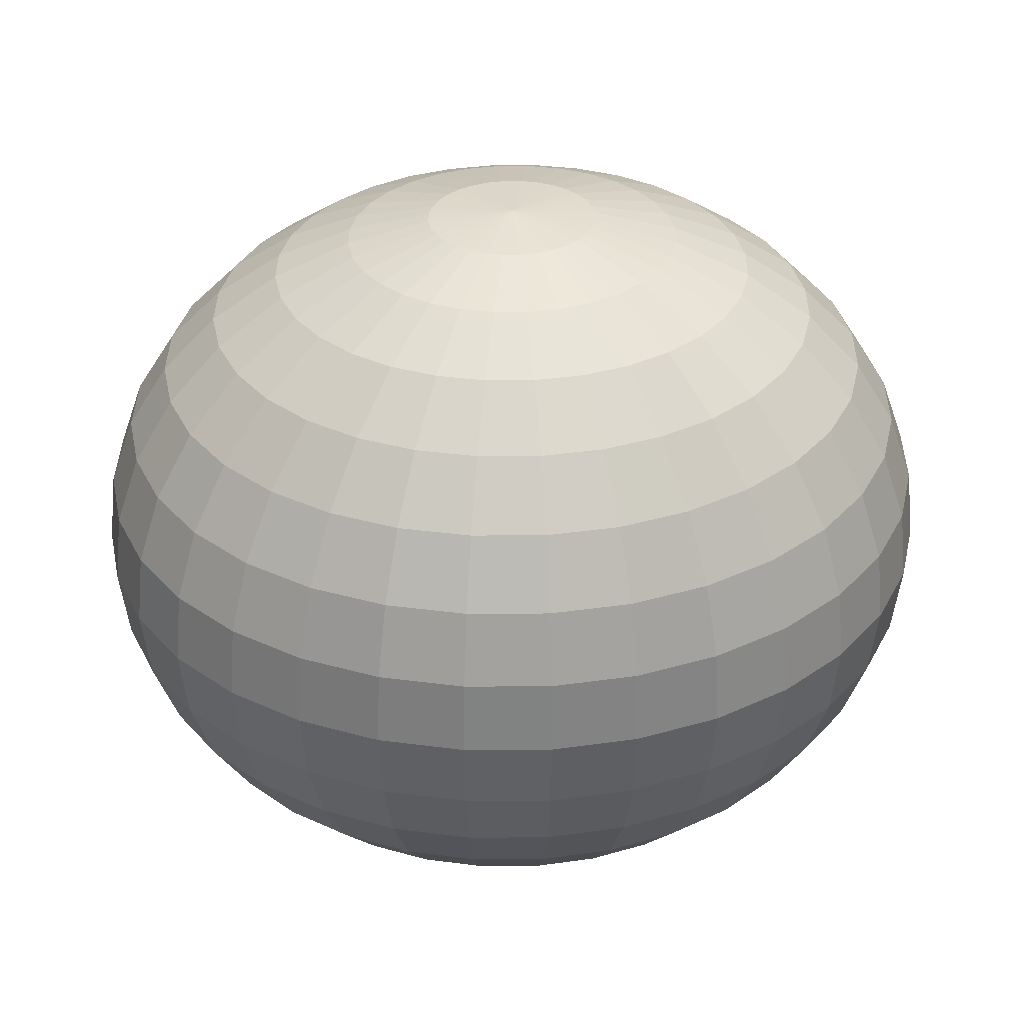
<metadata>
{"format":"obj","ext":"obj","renderer":"f3d","projection":"perspective","resolution":1024,"background":"white","views":[{"elev":35.4,"azim":-5.6,"up":"+Y"}]}
</metadata>
<code>
o Sphere_Sphere.005_Sphere_Sphere.008
v 2.787 0.5608 0.84
v 2.785 0.58 0.84
v 2.787 0.58 0.8195
v 2.79 0.5608 0.8199
v 2.856 0.671 0.84
v 2.878 0.6766 0.84
v 2.878 0.6766 0.836
v 2.857 0.671 0.8322
v 2.794 0.5423 0.84
v 2.796 0.5423 0.8211
v 2.836 0.6619 0.84
v 2.837 0.6619 0.8286
v 2.804 0.5253 0.84
v 2.806 0.5253 0.823
v 2.819 0.6496 0.84
v 2.82 0.6496 0.8255
v 2.819 0.5104 0.84
v 2.82 0.5104 0.8255
v 2.804 0.6347 0.84
v 2.806 0.6347 0.823
v 2.836 0.4981 0.84
v 2.837 0.4981 0.8286
v 2.794 0.6177 0.84
v 2.796 0.6177 0.8211
v 2.856 0.489 0.84
v 2.857 0.489 0.8322
v 2.787 0.5992 0.84
v 2.79 0.5992 0.8199
v 2.878 0.4834 0.84
v 2.878 0.4834 0.836
v 2.859 0.489 0.8246
v 2.879 0.4834 0.8322
v 2.796 0.5992 0.8006
v 2.794 0.58 0.7998
v 2.796 0.5608 0.8006
v 2.879 0.6766 0.8322
v 2.859 0.671 0.8246
v 2.802 0.5423 0.8029
v 2.841 0.6619 0.8177
v 2.812 0.5253 0.8066
v 2.825 0.6496 0.8116
v 2.825 0.5104 0.8116
v 2.812 0.6347 0.8066
v 2.841 0.4981 0.8177
v 2.802 0.6177 0.8029
v 2.847 0.6619 0.8076
v 2.832 0.6496 0.7987
v 2.821 0.5253 0.7915
v 2.832 0.5104 0.7987
v 2.821 0.6347 0.7915
v 2.847 0.4981 0.8076
v 2.812 0.6177 0.7861
v 2.863 0.489 0.8177
v 2.806 0.5992 0.7828
v 2.881 0.4834 0.8286
v 2.804 0.58 0.7817
v 2.806 0.5608 0.7828
v 2.881 0.6766 0.8286
v 2.863 0.671 0.8177
v 2.812 0.5423 0.7861
v 2.82 0.5992 0.7672
v 2.819 0.58 0.7657
v 2.82 0.5608 0.7672
v 2.884 0.6766 0.8255
v 2.869 0.671 0.8116
v 2.825 0.5423 0.7714
v 2.855 0.6619 0.7987
v 2.832 0.5253 0.7783
v 2.843 0.6496 0.7875
v 2.843 0.5104 0.7875
v 2.832 0.6347 0.7783
v 2.855 0.4981 0.7987
v 2.825 0.6177 0.7714
v 2.869 0.489 0.8116
v 2.884 0.4834 0.8255
v 2.847 0.5253 0.7674
v 2.855 0.5104 0.7783
v 2.855 0.6496 0.7783
v 2.847 0.6347 0.7674
v 2.865 0.4981 0.7915
v 2.841 0.6177 0.7593
v 2.876 0.489 0.8066
v 2.837 0.5992 0.7544
v 2.888 0.4834 0.823
v 2.836 0.58 0.7527
v 2.837 0.5608 0.7544
v 2.888 0.6766 0.823
v 2.876 0.671 0.8066
v 2.841 0.5423 0.7593
v 2.865 0.6619 0.7915
v 2.856 0.58 0.743
v 2.857 0.5608 0.7448
v 2.891 0.6766 0.8211
v 2.883 0.671 0.8029
v 2.859 0.5423 0.7504
v 2.876 0.6619 0.7861
v 2.863 0.5253 0.7593
v 2.869 0.6496 0.7714
v 2.869 0.5104 0.7714
v 2.863 0.6347 0.7593
v 2.876 0.4981 0.7861
v 2.859 0.6177 0.7504
v 2.883 0.489 0.8029
v 2.857 0.5992 0.7448
v 2.891 0.4834 0.8211
v 2.884 0.6496 0.7672
v 2.881 0.6347 0.7544
v 2.884 0.5104 0.7672
v 2.888 0.4981 0.7828
v 2.879 0.6177 0.7448
v 2.891 0.489 0.8006
v 2.878 0.5992 0.739
v 2.896 0.4834 0.8199
v 2.878 0.58 0.737
v 2.878 0.5608 0.739
v 2.896 0.6766 0.8199
v 2.891 0.671 0.8006
v 2.879 0.5423 0.7448
v 2.888 0.6619 0.7828
v 2.881 0.5253 0.7544
v 2.9 0.58 0.735
v 2.9 0.5608 0.737
v 2.9 0.6766 0.8195
v 2.9 0.671 0.7998
v 2.9 0.5423 0.743
v 2.9 0.6619 0.7817
v 2.9 0.5253 0.7527
v 2.9 0.6496 0.7657
v 2.9 0.5104 0.7657
v 2.9 0.6347 0.7527
v 2.9 0.4981 0.7817
v 2.9 0.6177 0.743
v 2.9 0.489 0.7998
v 2.9 0.5992 0.737
v 2.9 0.4834 0.8195
v 2.916 0.5104 0.7672
v 2.912 0.4981 0.7828
v 2.919 0.6347 0.7544
v 2.921 0.6177 0.7448
v 2.909 0.489 0.8006
v 2.922 0.5992 0.739
v 2.904 0.4834 0.8199
v 2.922 0.58 0.737
v 2.922 0.5608 0.739
v 2.904 0.6766 0.8199
v 2.909 0.671 0.8006
v 2.921 0.5423 0.7448
v 2.912 0.6619 0.7828
v 2.919 0.5253 0.7544
v 2.916 0.6496 0.7672
v 2.943 0.5608 0.7448
v 2.941 0.5423 0.7504
v 2.917 0.671 0.8029
v 2.924 0.6619 0.7861
v 2.937 0.5253 0.7593
v 2.931 0.6496 0.7714
v 2.931 0.5104 0.7714
v 2.937 0.6347 0.7593
v 2.924 0.4981 0.7861
v 2.941 0.6177 0.7504
v 2.917 0.489 0.8029
v 2.943 0.5992 0.7448
v 2.909 0.4834 0.8211
v 2.944 0.58 0.743
v 2.909 0.6766 0.8211
v 2.935 0.4981 0.7915
v 2.924 0.489 0.8066
v 2.959 0.6177 0.7593
v 2.963 0.5992 0.7544
v 2.912 0.4834 0.823
v 2.964 0.58 0.7527
v 2.963 0.5608 0.7544
v 2.912 0.6766 0.823
v 2.924 0.671 0.8066
v 2.959 0.5423 0.7593
v 2.935 0.6619 0.7915
v 2.953 0.5253 0.7674
v 2.945 0.6496 0.7783
v 2.945 0.5104 0.7783
v 2.953 0.6347 0.7674
v 2.931 0.671 0.8116
v 2.945 0.6619 0.7987
v 2.975 0.5423 0.7714
v 2.968 0.5253 0.7783
v 2.957 0.6496 0.7875
v 2.957 0.5104 0.7875
v 2.968 0.6347 0.7783
v 2.945 0.4981 0.7987
v 2.975 0.6177 0.7714
v 2.931 0.489 0.8116
v 2.98 0.5992 0.7672
v 2.916 0.4834 0.8255
v 2.981 0.58 0.7657
v 2.98 0.5608 0.7672
v 2.916 0.6766 0.8255
v 2.988 0.6177 0.7861
v 2.994 0.5992 0.7828
v 2.937 0.489 0.8177
v 2.919 0.4834 0.8286
v 2.996 0.58 0.7817
v 2.994 0.5608 0.7828
v 2.919 0.6766 0.8286
v 2.937 0.671 0.8177
v 2.988 0.5423 0.7861
v 2.953 0.6619 0.8076
v 2.979 0.5253 0.7915
v 2.968 0.6496 0.7987
v 2.968 0.5104 0.7987
v 2.979 0.6347 0.7915
v 2.953 0.4981 0.8076
v 2.998 0.5423 0.8029
v 2.988 0.5253 0.8066
v 2.959 0.6619 0.8177
v 2.975 0.6496 0.8116
v 2.975 0.5104 0.8116
v 2.988 0.6347 0.8066
v 2.959 0.4981 0.8177
v 2.998 0.6177 0.8029
v 2.941 0.489 0.8246
v 3.004 0.5992 0.8006
v 2.921 0.4834 0.8322
v 3.006 0.58 0.7998
v 3.004 0.5608 0.8006
v 2.921 0.6766 0.8322
v 2.941 0.671 0.8246
v 2.943 0.489 0.8322
v 2.922 0.4834 0.836
v 3.01 0.5992 0.8199
v 3.013 0.58 0.8195
v 3.01 0.5608 0.8199
v 2.922 0.6766 0.836
v 2.943 0.671 0.8322
v 3.004 0.5423 0.8211
v 2.963 0.6619 0.8286
v 2.994 0.5253 0.823
v 2.98 0.6496 0.8255
v 2.98 0.5104 0.8255
v 2.994 0.6347 0.823
v 2.963 0.4981 0.8286
v 3.004 0.6177 0.8211
v 2.964 0.6619 0.84
v 2.981 0.6496 0.84
v 2.996 0.5253 0.84
v 2.981 0.5104 0.84
v 2.996 0.6347 0.84
v 2.964 0.4981 0.84
v 3.006 0.6177 0.84
v 2.944 0.489 0.84
v 3.013 0.5992 0.84
v 2.922 0.4834 0.84
v 3.015 0.58 0.84
v 3.013 0.5608 0.84
v 2.922 0.6766 0.84
v 2.944 0.671 0.84
v 3.006 0.5423 0.84
v 3.01 0.5992 0.8601
v 3.013 0.58 0.8605
v 3.01 0.5608 0.8601
v 2.922 0.6766 0.844
v 2.943 0.671 0.8478
v 3.004 0.5423 0.8589
v 2.963 0.6619 0.8514
v 2.994 0.5253 0.857
v 2.98 0.6496 0.8545
v 2.98 0.5104 0.8545
v 2.994 0.6347 0.857
v 2.963 0.4981 0.8514
v 3.004 0.6177 0.8589
v 2.943 0.489 0.8478
v 2.922 0.4834 0.844
v 2.988 0.5253 0.8734
v 2.975 0.5104 0.8684
v 2.975 0.6496 0.8684
v 2.988 0.6347 0.8734
v 2.959 0.4981 0.8623
v 2.998 0.6177 0.8771
v 2.941 0.489 0.8554
v 3.004 0.5992 0.8794
v 2.921 0.4834 0.8478
v 3.006 0.58 0.8802
v 3.004 0.5608 0.8794
v 2.921 0.6766 0.8478
v 2.941 0.671 0.8554
v 2.998 0.5423 0.8771
v 2.959 0.6619 0.8623
v 2.996 0.58 0.8983
v 2.994 0.5608 0.8972
v 2.919 0.6766 0.8514
v 2.937 0.671 0.8623
v 2.988 0.5423 0.8939
v 2.953 0.6619 0.8724
v 2.979 0.5253 0.8885
v 2.968 0.6496 0.8813
v 2.968 0.5104 0.8813
v 2.979 0.6347 0.8885
v 2.953 0.4981 0.8724
v 2.988 0.6177 0.8939
v 2.937 0.489 0.8623
v 2.994 0.5992 0.8972
v 2.919 0.4834 0.8514
v 2.957 0.5104 0.8925
v 2.945 0.4981 0.8813
v 2.968 0.6347 0.9017
v 2.975 0.6177 0.9086
v 2.931 0.489 0.8684
v 2.98 0.5992 0.9128
v 2.916 0.4834 0.8545
v 2.981 0.58 0.9143
v 2.98 0.5608 0.9128
v 2.916 0.6766 0.8545
v 2.931 0.671 0.8684
v 2.975 0.5423 0.9086
v 2.945 0.6619 0.8813
v 2.968 0.5253 0.9017
v 2.957 0.6496 0.8925
v 2.912 0.6766 0.857
v 2.924 0.671 0.8734
v 2.963 0.5608 0.9256
v 2.959 0.5423 0.9207
v 2.935 0.6619 0.8885
v 2.953 0.5253 0.9126
v 2.945 0.6496 0.9017
v 2.945 0.5104 0.9017
v 2.953 0.6347 0.9126
v 2.935 0.4981 0.8885
v 2.959 0.6177 0.9207
v 2.924 0.489 0.8734
v 2.963 0.5992 0.9256
v 2.912 0.4834 0.857
v 2.964 0.58 0.9273
v 2.937 0.6347 0.9207
v 2.941 0.6177 0.9296
v 2.924 0.4981 0.8939
v 2.917 0.489 0.8771
v 2.943 0.5992 0.9352
v 2.909 0.4834 0.8589
v 2.944 0.58 0.937
v 2.943 0.5608 0.9352
v 2.909 0.6766 0.8589
v 2.917 0.671 0.8771
v 2.941 0.5423 0.9296
v 2.924 0.6619 0.8939
v 2.937 0.5253 0.9207
v 2.931 0.6496 0.9086
v 2.931 0.5104 0.9086
v 2.922 0.5608 0.941
v 2.921 0.5423 0.9352
v 2.909 0.671 0.8794
v 2.912 0.6619 0.8972
v 2.919 0.5253 0.9256
v 2.916 0.6496 0.9128
v 2.916 0.5104 0.9128
v 2.919 0.6347 0.9256
v 2.912 0.4981 0.8972
v 2.921 0.6177 0.9352
v 2.909 0.489 0.8794
v 2.922 0.5992 0.941
v 2.904 0.4834 0.8601
v 2.922 0.58 0.943
v 2.904 0.6766 0.8601
v 2.9 0.4981 0.8983
v 2.9 0.489 0.8802
v 2.9 0.6177 0.937
v 2.9 0.5992 0.943
v 2.9 0.4834 0.8605
v 2.9 0.58 0.945
v 2.9 0.5608 0.943
v 2.9 0.6766 0.8605
v 2.9 0.671 0.8802
v 2.9 0.5423 0.937
v 2.9 0.6619 0.8983
v 2.9 0.5253 0.9273
v 2.9 0.6496 0.9143
v 2.9 0.5104 0.9143
v 2.9 0.6347 0.9273
v 2.891 0.671 0.8794
v 2.888 0.6619 0.8972
v 2.879 0.5423 0.9352
v 2.881 0.5253 0.9256
v 2.884 0.6496 0.9128
v 2.884 0.5104 0.9128
v 2.881 0.6347 0.9256
v 2.888 0.4981 0.8972
v 2.879 0.6177 0.9352
v 2.891 0.489 0.8794
v 2.878 0.5992 0.941
v 2.896 0.4834 0.8601
v 2.878 0.58 0.943
v 2.878 0.5608 0.941
v 2.896 0.6766 0.8601
v 2.859 0.6177 0.9296
v 2.857 0.5992 0.9352
v 2.883 0.489 0.8771
v 2.891 0.4834 0.8589
v 2.856 0.58 0.937
v 2.857 0.5608 0.9352
v 2.891 0.6766 0.8589
v 2.883 0.671 0.8771
v 2.859 0.5423 0.9296
v 2.876 0.6619 0.8939
v 2.863 0.5253 0.9207
v 2.869 0.6496 0.9086
v 2.869 0.5104 0.9086
v 2.863 0.6347 0.9207
v 2.876 0.4981 0.8939
v 2.841 0.5423 0.9207
v 2.847 0.5253 0.9126
v 2.865 0.6619 0.8885
v 2.855 0.6496 0.9017
v 2.855 0.5104 0.9017
v 2.847 0.6347 0.9126
v 2.865 0.4981 0.8885
v 2.841 0.6177 0.9207
v 2.876 0.489 0.8734
v 2.837 0.5992 0.9256
v 2.888 0.4834 0.857
v 2.836 0.58 0.9273
v 2.837 0.5608 0.9256
v 2.888 0.6766 0.857
v 2.876 0.671 0.8734
v 2.869 0.489 0.8684
v 2.884 0.4834 0.8545
v 2.82 0.5992 0.9128
v 2.819 0.58 0.9143
v 2.82 0.5608 0.9128
v 2.884 0.6766 0.8545
v 2.869 0.671 0.8684
v 2.825 0.5423 0.9086
v 2.855 0.6619 0.8813
v 2.832 0.5253 0.9017
v 2.843 0.6496 0.8925
v 2.843 0.5104 0.8925
v 2.832 0.6347 0.9017
v 2.855 0.4981 0.8813
v 2.825 0.6177 0.9086
v 2.821 0.5253 0.8885
v 2.832 0.5104 0.8813
v 2.832 0.6496 0.8813
v 2.821 0.6347 0.8885
v 2.847 0.4981 0.8724
v 2.812 0.6177 0.8939
v 2.863 0.489 0.8623
v 2.806 0.5992 0.8972
v 2.881 0.4834 0.8514
v 2.804 0.58 0.8983
v 2.806 0.5608 0.8972
v 2.881 0.6766 0.8514
v 2.863 0.671 0.8623
v 2.812 0.5423 0.8939
v 2.847 0.6619 0.8724
v 2.794 0.58 0.8802
v 2.796 0.5608 0.8794
v 2.879 0.6766 0.8478
v 2.859 0.671 0.8554
v 2.802 0.5423 0.8771
v 2.841 0.6619 0.8623
v 2.812 0.5253 0.8734
v 2.825 0.6496 0.8684
v 2.825 0.5104 0.8684
v 2.812 0.6347 0.8734
v 2.841 0.4981 0.8623
v 2.802 0.6177 0.8771
v 2.859 0.489 0.8554
v 2.796 0.5992 0.8794
v 2.879 0.4834 0.8478
v 2.82 0.6496 0.8545
v 2.806 0.6347 0.857
v 2.82 0.5104 0.8545
v 2.837 0.4981 0.8514
v 2.796 0.6177 0.8589
v 2.857 0.489 0.8478
v 2.79 0.5992 0.8601
v 2.878 0.4834 0.844
v 2.787 0.58 0.8605
v 2.79 0.5608 0.8601
v 2.878 0.6766 0.844
v 2.857 0.671 0.8478
v 2.796 0.5423 0.8589
v 2.837 0.6619 0.8514
v 2.806 0.5253 0.857
v 2.9 0.6784 0.84
v 2.9 0.4815 0.84
f 1 2 3 4
f 5 6 7 8
f 9 1 4 10
f 11 5 8 12
f 13 9 10 14
f 15 11 12 16
f 17 13 14 18
f 19 15 16 20
f 21 17 18 22
f 23 19 20 24
f 25 21 22 26
f 27 23 24 28
f 29 25 26 30
f 2 27 28 3
f 30 26 31 32
f 3 28 33 34
f 4 3 34 35
f 8 7 36 37
f 10 4 35 38
f 12 8 37 39
f 14 10 38 40
f 16 12 39 41
f 18 14 40 42
f 20 16 41 43
f 22 18 42 44
f 24 20 43 45
f 26 22 44 31
f 28 24 45 33
f 41 39 46 47
f 42 40 48 49
f 43 41 47 50
f 44 42 49 51
f 45 43 50 52
f 31 44 51 53
f 33 45 52 54
f 32 31 53 55
f 34 33 54 56
f 35 34 56 57
f 37 36 58 59
f 38 35 57 60
f 39 37 59 46
f 40 38 60 48
f 56 54 61 62
f 57 56 62 63
f 59 58 64 65
f 60 57 63 66
f 46 59 65 67
f 48 60 66 68
f 47 46 67 69
f 49 48 68 70
f 50 47 69 71
f 51 49 70 72
f 52 50 71 73
f 53 51 72 74
f 54 52 73 61
f 55 53 74 75
f 70 68 76 77
f 71 69 78 79
f 72 70 77 80
f 73 71 79 81
f 74 72 80 82
f 61 73 81 83
f 75 74 82 84
f 62 61 83 85
f 63 62 85 86
f 65 64 87 88
f 66 63 86 89
f 67 65 88 90
f 68 66 89 76
f 69 67 90 78
f 86 85 91 92
f 88 87 93 94
f 89 86 92 95
f 90 88 94 96
f 76 89 95 97
f 78 90 96 98
f 77 76 97 99
f 79 78 98 100
f 80 77 99 101
f 81 79 100 102
f 82 80 101 103
f 83 81 102 104
f 84 82 103 105
f 85 83 104 91
f 100 98 106 107
f 101 99 108 109
f 102 100 107 110
f 103 101 109 111
f 104 102 110 112
f 105 103 111 113
f 91 104 112 114
f 92 91 114 115
f 94 93 116 117
f 95 92 115 118
f 96 94 117 119
f 97 95 118 120
f 98 96 119 106
f 99 97 120 108
f 115 114 121 122
f 117 116 123 124
f 118 115 122 125
f 119 117 124 126
f 120 118 125 127
f 106 119 126 128
f 108 120 127 129
f 107 106 128 130
f 109 108 129 131
f 110 107 130 132
f 111 109 131 133
f 112 110 132 134
f 113 111 133 135
f 114 112 134 121
f 131 129 136 137
f 132 130 138 139
f 133 131 137 140
f 134 132 139 141
f 135 133 140 142
f 121 134 141 143
f 122 121 143 144
f 124 123 145 146
f 125 122 144 147
f 126 124 146 148
f 127 125 147 149
f 128 126 148 150
f 129 127 149 136
f 130 128 150 138
f 147 144 151 152
f 148 146 153 154
f 149 147 152 155
f 150 148 154 156
f 136 149 155 157
f 138 150 156 158
f 137 136 157 159
f 139 138 158 160
f 140 137 159 161
f 141 139 160 162
f 142 140 161 163
f 143 141 162 164
f 144 143 164 151
f 146 145 165 153
f 161 159 166 167
f 162 160 168 169
f 163 161 167 170
f 164 162 169 171
f 151 164 171 172
f 153 165 173 174
f 152 151 172 175
f 154 153 174 176
f 155 152 175 177
f 156 154 176 178
f 157 155 177 179
f 158 156 178 180
f 159 157 179 166
f 160 158 180 168
f 176 174 181 182
f 177 175 183 184
f 178 176 182 185
f 179 177 184 186
f 180 178 185 187
f 166 179 186 188
f 168 180 187 189
f 167 166 188 190
f 169 168 189 191
f 170 167 190 192
f 171 169 191 193
f 172 171 193 194
f 174 173 195 181
f 175 172 194 183
f 191 189 196 197
f 192 190 198 199
f 193 191 197 200
f 194 193 200 201
f 181 195 202 203
f 183 194 201 204
f 182 181 203 205
f 184 183 204 206
f 185 182 205 207
f 186 184 206 208
f 187 185 207 209
f 188 186 208 210
f 189 187 209 196
f 190 188 210 198
f 206 204 211 212
f 207 205 213 214
f 208 206 212 215
f 209 207 214 216
f 210 208 215 217
f 196 209 216 218
f 198 210 217 219
f 197 196 218 220
f 199 198 219 221
f 200 197 220 222
f 201 200 222 223
f 203 202 224 225
f 204 201 223 211
f 205 203 225 213
f 221 219 226 227
f 222 220 228 229
f 223 222 229 230
f 225 224 231 232
f 211 223 230 233
f 213 225 232 234
f 212 211 233 235
f 214 213 234 236
f 215 212 235 237
f 216 214 236 238
f 217 215 237 239
f 218 216 238 240
f 219 217 239 226
f 220 218 240 228
f 236 234 241 242
f 237 235 243 244
f 238 236 242 245
f 239 237 244 246
f 240 238 245 247
f 226 239 246 248
f 228 240 247 249
f 227 226 248 250
f 229 228 249 251
f 230 229 251 252
f 232 231 253 254
f 233 230 252 255
f 234 232 254 241
f 235 233 255 243
f 251 249 256 257
f 252 251 257 258
f 254 253 259 260
f 255 252 258 261
f 241 254 260 262
f 243 255 261 263
f 242 241 262 264
f 244 243 263 265
f 245 242 264 266
f 246 244 265 267
f 247 245 266 268
f 248 246 267 269
f 249 247 268 256
f 250 248 269 270
f 265 263 271 272
f 266 264 273 274
f 267 265 272 275
f 268 266 274 276
f 269 267 275 277
f 256 268 276 278
f 270 269 277 279
f 257 256 278 280
f 258 257 280 281
f 260 259 282 283
f 261 258 281 284
f 262 260 283 285
f 263 261 284 271
f 264 262 285 273
f 281 280 286 287
f 283 282 288 289
f 284 281 287 290
f 285 283 289 291
f 271 284 290 292
f 273 285 291 293
f 272 271 292 294
f 274 273 293 295
f 275 272 294 296
f 276 274 295 297
f 277 275 296 298
f 278 276 297 299
f 279 277 298 300
f 280 278 299 286
f 296 294 301 302
f 297 295 303 304
f 298 296 302 305
f 299 297 304 306
f 300 298 305 307
f 286 299 306 308
f 287 286 308 309
f 289 288 310 311
f 290 287 309 312
f 291 289 311 313
f 292 290 312 314
f 293 291 313 315
f 294 292 314 301
f 295 293 315 303
f 311 310 316 317
f 312 309 318 319
f 313 311 317 320
f 314 312 319 321
f 315 313 320 322
f 301 314 321 323
f 303 315 322 324
f 302 301 323 325
f 304 303 324 326
f 305 302 325 327
f 306 304 326 328
f 307 305 327 329
f 308 306 328 330
f 309 308 330 318
f 326 324 331 332
f 327 325 333 334
f 328 326 332 335
f 329 327 334 336
f 330 328 335 337
f 318 330 337 338
f 317 316 339 340
f 319 318 338 341
f 320 317 340 342
f 321 319 341 343
f 322 320 342 344
f 323 321 343 345
f 324 322 344 331
f 325 323 345 333
f 341 338 346 347
f 342 340 348 349
f 343 341 347 350
f 344 342 349 351
f 345 343 350 352
f 331 344 351 353
f 333 345 352 354
f 332 331 353 355
f 334 333 354 356
f 335 332 355 357
f 336 334 356 358
f 337 335 357 359
f 338 337 359 346
f 340 339 360 348
f 356 354 361 362
f 357 355 363 364
f 358 356 362 365
f 359 357 364 366
f 346 359 366 367
f 348 360 368 369
f 347 346 367 370
f 349 348 369 371
f 350 347 370 372
f 351 349 371 373
f 352 350 372 374
f 353 351 373 375
f 354 352 374 361
f 355 353 375 363
f 371 369 376 377
f 372 370 378 379
f 373 371 377 380
f 374 372 379 381
f 375 373 380 382
f 361 374 381 383
f 363 375 382 384
f 362 361 383 385
f 364 363 384 386
f 365 362 385 387
f 366 364 386 388
f 367 366 388 389
f 369 368 390 376
f 370 367 389 378
f 386 384 391 392
f 387 385 393 394
f 388 386 392 395
f 389 388 395 396
f 376 390 397 398
f 378 389 396 399
f 377 376 398 400
f 379 378 399 401
f 380 377 400 402
f 381 379 401 403
f 382 380 402 404
f 383 381 403 405
f 384 382 404 391
f 385 383 405 393
f 401 399 406 407
f 402 400 408 409
f 403 401 407 410
f 404 402 409 411
f 405 403 410 412
f 391 404 411 413
f 393 405 412 414
f 392 391 413 415
f 394 393 414 416
f 395 392 415 417
f 396 395 417 418
f 398 397 419 420
f 399 396 418 406
f 400 398 420 408
f 416 414 421 422
f 417 415 423 424
f 418 417 424 425
f 420 419 426 427
f 406 418 425 428
f 408 420 427 429
f 407 406 428 430
f 409 408 429 431
f 410 407 430 432
f 411 409 431 433
f 412 410 432 434
f 413 411 433 435
f 414 412 434 421
f 415 413 435 423
f 432 430 436 437
f 433 431 438 439
f 434 432 437 440
f 435 433 439 441
f 421 434 440 442
f 423 435 441 443
f 422 421 442 444
f 424 423 443 445
f 425 424 445 446
f 427 426 447 448
f 428 425 446 449
f 429 427 448 450
f 430 428 449 436
f 431 429 450 438
f 446 445 451 452
f 448 447 453 454
f 449 446 452 455
f 450 448 454 456
f 436 449 455 457
f 438 450 456 458
f 437 436 457 459
f 439 438 458 460
f 440 437 459 461
f 441 439 460 462
f 442 440 461 463
f 443 441 462 464
f 444 442 463 465
f 445 443 464 451
f 460 458 466 467
f 461 459 468 469
f 462 460 467 470
f 463 461 469 471
f 464 462 470 472
f 465 463 471 473
f 451 464 472 474
f 452 451 474 475
f 454 453 476 477
f 455 452 475 478
f 456 454 477 479
f 457 455 478 480
f 458 456 479 466
f 459 457 480 468
f 6 481 7
f 482 29 30
f 7 481 36
f 482 30 32
f 36 481 58
f 482 32 55
f 58 481 64
f 482 55 75
f 64 481 87
f 482 75 84
f 87 481 93
f 482 84 105
f 93 481 116
f 482 105 113
f 116 481 123
f 482 113 135
f 123 481 145
f 482 135 142
f 145 481 165
f 482 142 163
f 165 481 173
f 482 163 170
f 173 481 195
f 482 170 192
f 195 481 202
f 482 192 199
f 202 481 224
f 482 199 221
f 224 481 231
f 482 221 227
f 231 481 253
f 482 227 250
f 253 481 259
f 482 250 270
f 259 481 282
f 482 270 279
f 482 279 300
f 282 481 288
f 288 481 310
f 482 300 307
f 310 481 316
f 482 307 329
f 316 481 339
f 482 329 336
f 339 481 360
f 482 336 358
f 360 481 368
f 482 358 365
f 368 481 390
f 482 365 387
f 390 481 397
f 482 387 394
f 397 481 419
f 482 394 416
f 419 481 426
f 482 416 422
f 426 481 447
f 482 422 444
f 447 481 453
f 482 444 465
f 453 481 476
f 482 465 473
f 475 474 2 1
f 477 476 6 5
f 478 475 1 9
f 479 477 5 11
f 480 478 9 13
f 466 479 11 15
f 468 480 13 17
f 467 466 15 19
f 469 468 17 21
f 470 467 19 23
f 471 469 21 25
f 472 470 23 27
f 473 471 25 29
f 474 472 27 2
f 476 481 6
f 482 473 29

</code>
